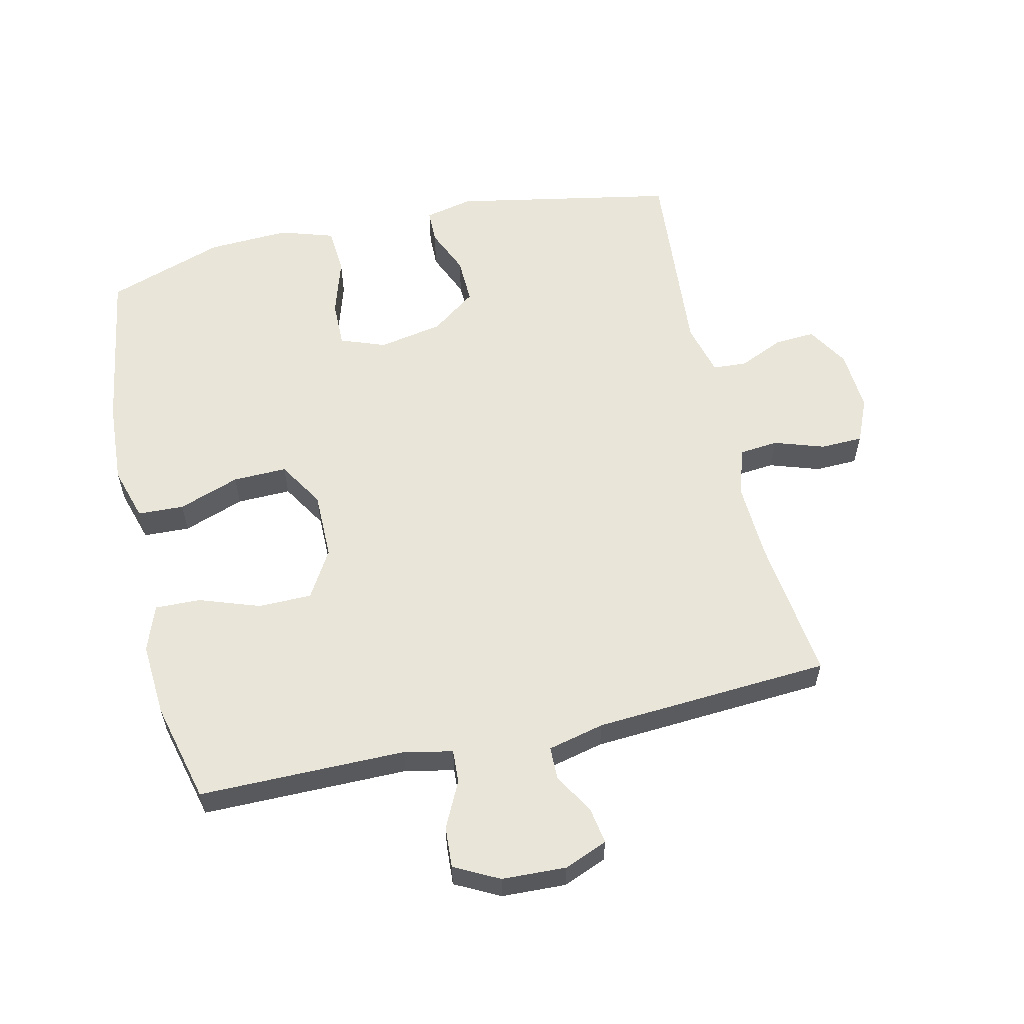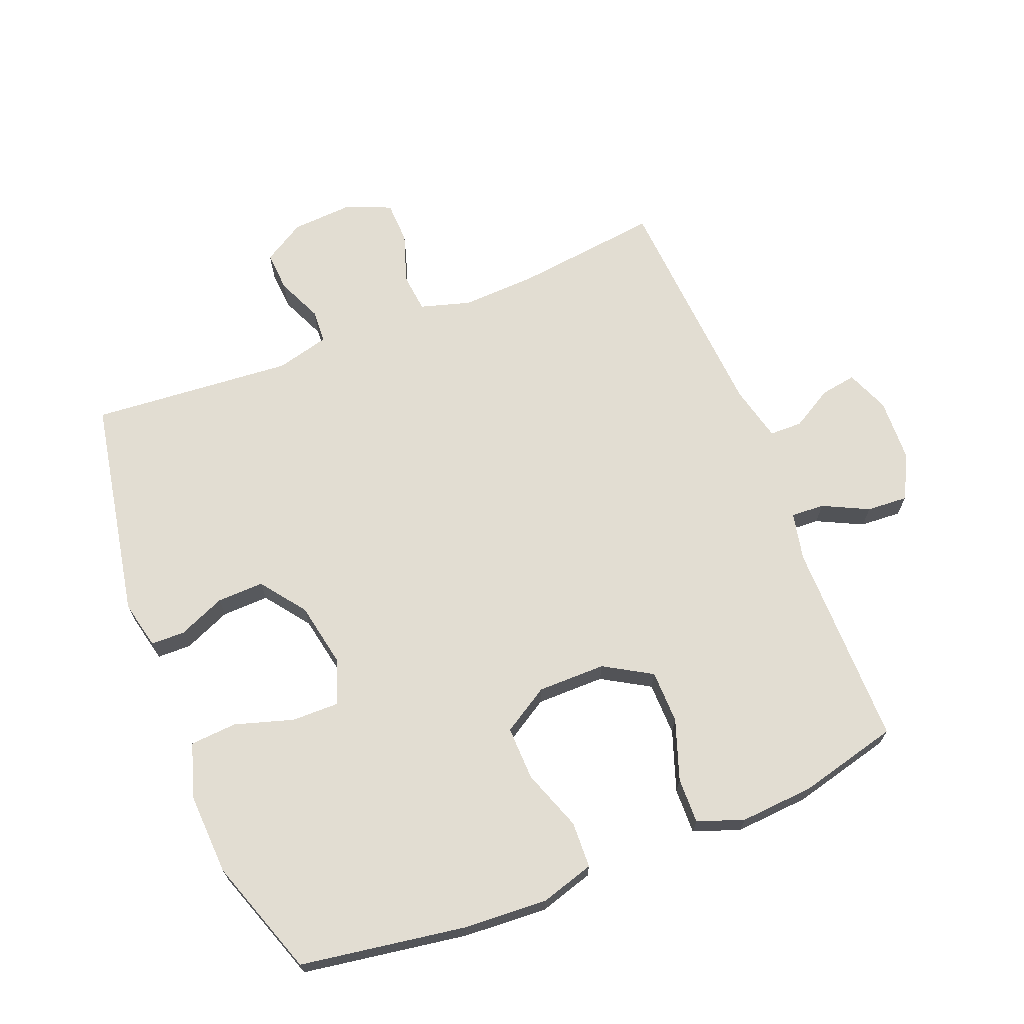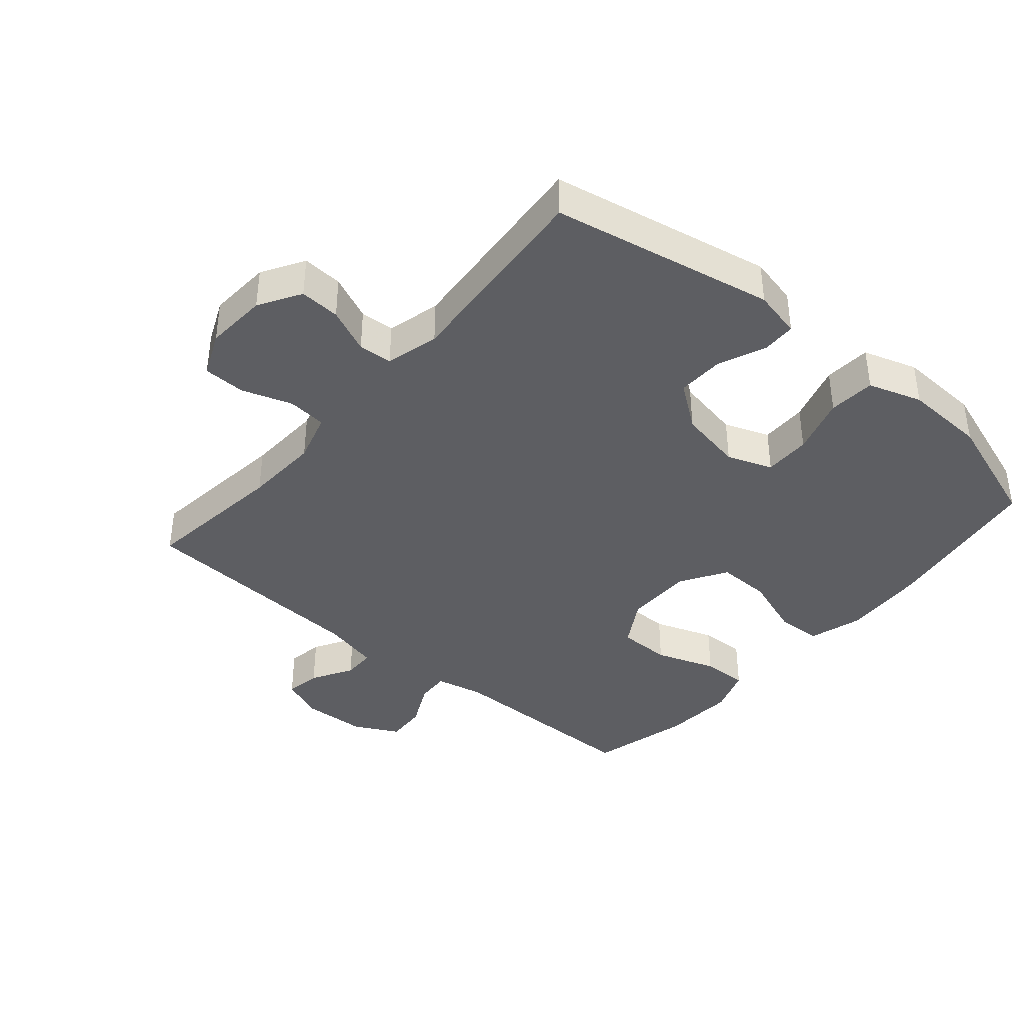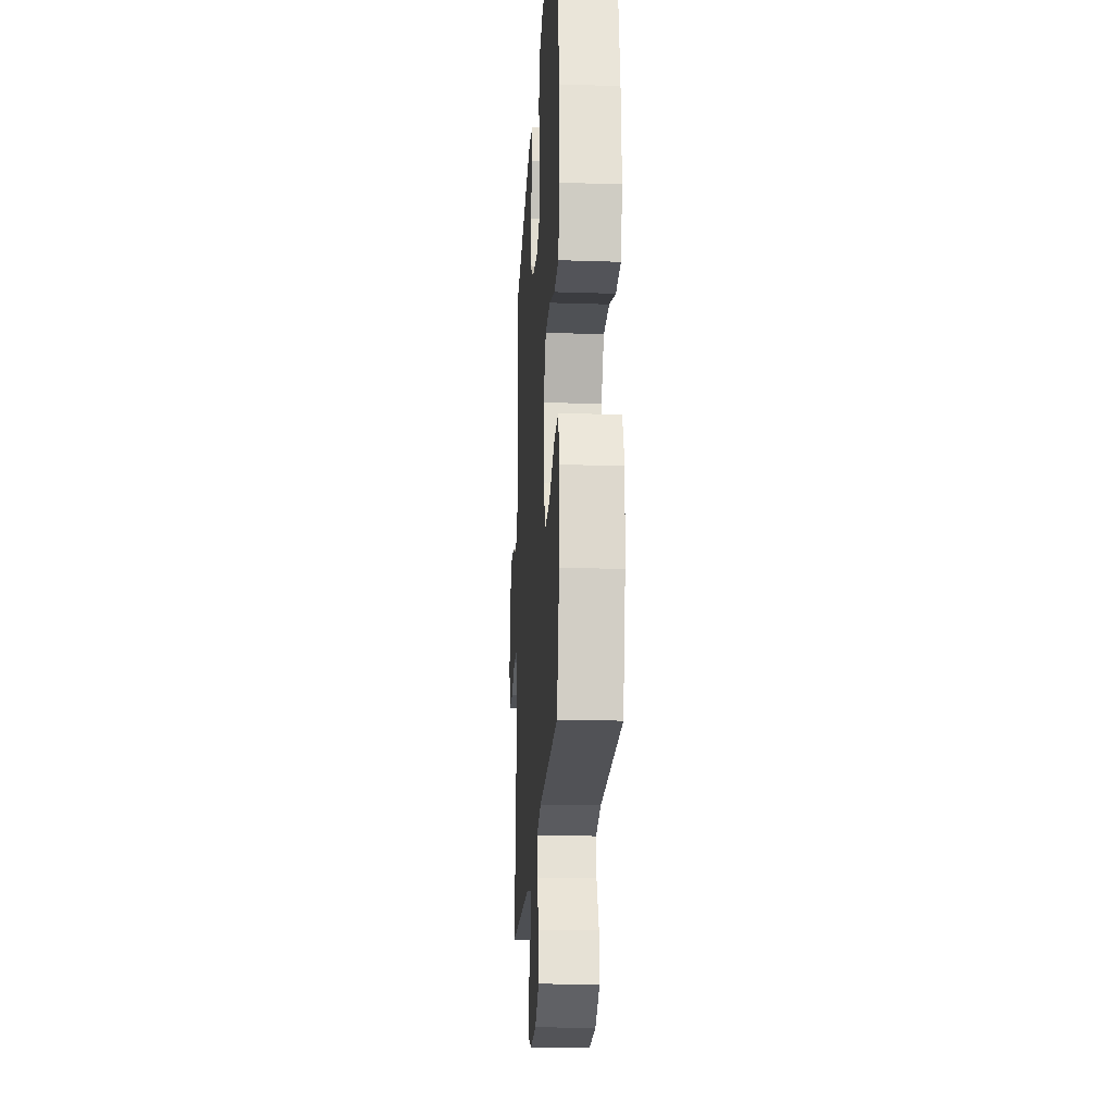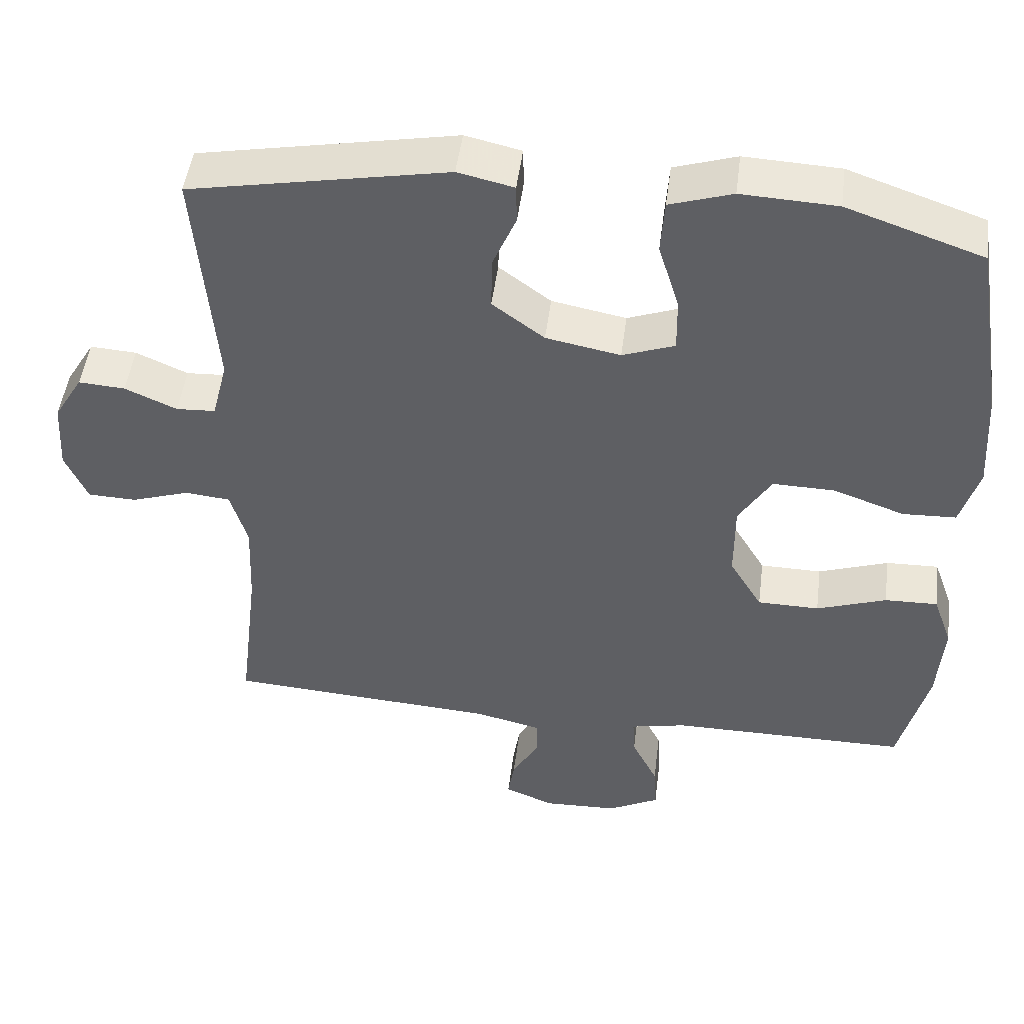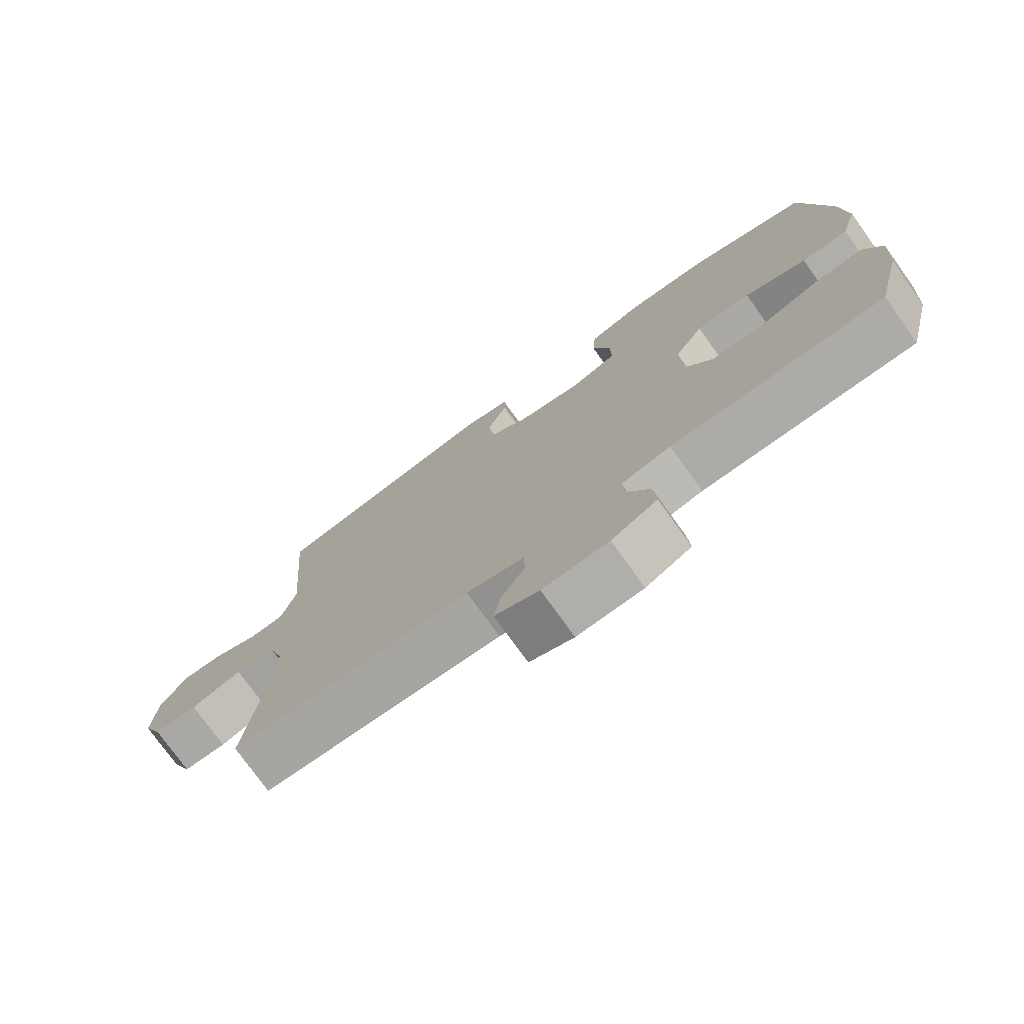
<metadata>
{"format":"obj","ext":"obj","renderer":"f3d","projection":"perspective","resolution":1024,"background":"white","views":[{"elev":58.2,"azim":167.1,"up":"+Y"},{"elev":68.3,"azim":68.2,"up":"+Y"},{"elev":-39.2,"azim":-40.4,"up":"+Y"},{"elev":-21.3,"azim":86.6,"up":"+Z"},{"elev":48.3,"azim":7.3,"up":"+Z"},{"elev":-76.3,"azim":35.7,"up":"+Z"}]}
</metadata>
<code>
v 0.5 0.07 -0.5
v 0.179 0.07 -0.5
v 0.104 0.07 -0.516
v 0.107 0.07 -0.568
v 0.142 0.07 -0.639
v 0.146 0.07 -0.703
v 0.077 0.07 -0.739
v -0.023 0.07 -0.743
v -0.09 0.07 -0.716
v -0.081 0.07 -0.66
v -0.044 0.07 -0.596
v -0.045 0.07 -0.545
v -0.133 0.07 -0.524
v -0.5 0.07 -0.5
v -0.473 0.07 -0.275
v -0.468 0.07 -0.157
v -0.491 0.07 -0.079
v -0.552 0.07 -0.073
v -0.63 0.07 -0.099
v -0.696 0.07 -0.097
v -0.726 0.07 -0.028
v -0.72 0.07 0.069
v -0.681 0.07 0.134
v -0.618 0.07 0.13
v -0.548 0.07 0.099
v -0.495 0.07 0.102
v -0.474 0.07 0.185
v -0.5 0.07 0.5
v -0.154 0.07 0.566
v -0.079 0.07 0.549
v -0.078 0.07 0.496
v -0.109 0.07 0.423
v -0.111 0.07 0.35
v -0.041 0.07 0.298
v 0.059 0.07 0.279
v 0.129 0.07 0.305
v 0.128 0.07 0.378
v 0.1 0.07 0.469
v 0.105 0.07 0.542
v 0.189 0.07 0.569
v 0.317 0.07 0.563
v 0.5 0.07 0.5
v 0.541 0.07 0.243
v 0.549 0.07 0.112
v 0.524 0.07 0.028
v 0.452 0.07 0.025
v 0.357 0.07 0.059
v 0.273 0.07 0.061
v 0.229 0.07 -0.011
v 0.229 0.07 -0.117
v 0.273 0.07 -0.191
v 0.356 0.07 -0.192
v 0.45 0.07 -0.159
v 0.521 0.07 -0.157
v 0.547 0.07 -0.229
v 0.539 0.07 -0.344
v 0.5 0 -0.5
v 0.179 0 -0.5
v 0.104 0 -0.516
v 0.107 0 -0.568
v 0.142 0 -0.639
v 0.146 0 -0.703
v 0.077 0 -0.739
v -0.023 0 -0.743
v -0.09 0 -0.716
v -0.081 0 -0.66
v -0.044 0 -0.596
v -0.045 0 -0.545
v -0.133 0 -0.524
v -0.5 0 -0.5
v -0.473 0 -0.275
v -0.468 0 -0.157
v -0.491 0 -0.079
v -0.552 0 -0.073
v -0.63 0 -0.099
v -0.696 0 -0.097
v -0.726 0 -0.028
v -0.72 0 0.069
v -0.681 0 0.134
v -0.618 0 0.13
v -0.548 0 0.099
v -0.495 0 0.102
v -0.474 0 0.185
v -0.5 0 0.5
v -0.154 0 0.566
v -0.079 0 0.549
v -0.078 0 0.496
v -0.109 0 0.423
v -0.111 0 0.35
v -0.041 0 0.298
v 0.059 0 0.279
v 0.129 0 0.305
v 0.128 0 0.378
v 0.1 0 0.469
v 0.105 0 0.542
v 0.189 0 0.569
v 0.317 0 0.563
v 0.5 0 0.5
v 0.541 0 0.243
v 0.549 0 0.112
v 0.524 0 0.028
v 0.452 0 0.025
v 0.357 0 0.059
v 0.273 0 0.061
v 0.229 0 -0.011
v 0.229 0 -0.117
v 0.273 0 -0.191
v 0.356 0 -0.192
v 0.45 0 -0.159
v 0.521 0 -0.157
v 0.547 0 -0.229
v 0.539 0 -0.344
f 55 56 1 2
f 52 53 54 55
f 51 52 55 2
f 50 51 2 3
f 49 50 3
f 44 45 46 47
f 44 47 48
f 43 44 48
f 42 43 48
f 41 42 48 49
f 37 38 39 40
f 36 37 40 41
f 29 30 31 32
f 27 28 29 32
f 26 27 32 33
f 22 23 24 25
f 22 25 26
f 21 22 26
f 18 19 20 21
f 17 18 21 26
f 16 17 26 33
f 13 14 15
f 12 13 15 16
f 8 9 10 11
f 8 11 12
f 7 8 12
f 4 5 6 7
f 3 4 7 12
f 36 41 49 3
f 12 16 33 34
f 12 34 35
f 3 12 35 36
f 58 57 112 111
f 111 110 109 108
f 58 111 108 107
f 59 58 107 106
f 59 106 105
f 103 102 101 100
f 104 103 100
f 104 100 99
f 104 99 98
f 105 104 98 97
f 96 95 94 93
f 97 96 93 92
f 88 87 86 85
f 88 85 84 83
f 89 88 83 82
f 81 80 79 78
f 82 81 78
f 82 78 77
f 77 76 75 74
f 82 77 74 73
f 89 82 73 72
f 71 70 69
f 72 71 69 68
f 67 66 65 64
f 68 67 64
f 68 64 63
f 63 62 61 60
f 68 63 60 59
f 59 105 97 92
f 90 89 72 68
f 91 90 68
f 92 91 68 59
f 1 57 58 2
f 2 58 59 3
f 3 59 60 4
f 4 60 61 5
f 5 61 62 6
f 6 62 63 7
f 7 63 64 8
f 8 64 65 9
f 9 65 66 10
f 10 66 67 11
f 11 67 68 12
f 12 68 69 13
f 13 69 70 14
f 14 70 71 15
f 15 71 72 16
f 16 72 73 17
f 17 73 74 18
f 18 74 75 19
f 19 75 76 20
f 20 76 77 21
f 21 77 78 22
f 22 78 79 23
f 23 79 80 24
f 24 80 81 25
f 25 81 82 26
f 26 82 83 27
f 27 83 84 28
f 28 84 85 29
f 29 85 86 30
f 30 86 87 31
f 31 87 88 32
f 32 88 89 33
f 33 89 90 34
f 34 90 91 35
f 35 91 92 36
f 36 92 93 37
f 37 93 94 38
f 38 94 95 39
f 39 95 96 40
f 40 96 97 41
f 41 97 98 42
f 42 98 99 43
f 43 99 100 44
f 44 100 101 45
f 45 101 102 46
f 46 102 103 47
f 47 103 104 48
f 48 104 105 49
f 49 105 106 50
f 50 106 107 51
f 51 107 108 52
f 52 108 109 53
f 53 109 110 54
f 54 110 111 55
f 55 111 112 56
f 56 112 57 1

</code>
